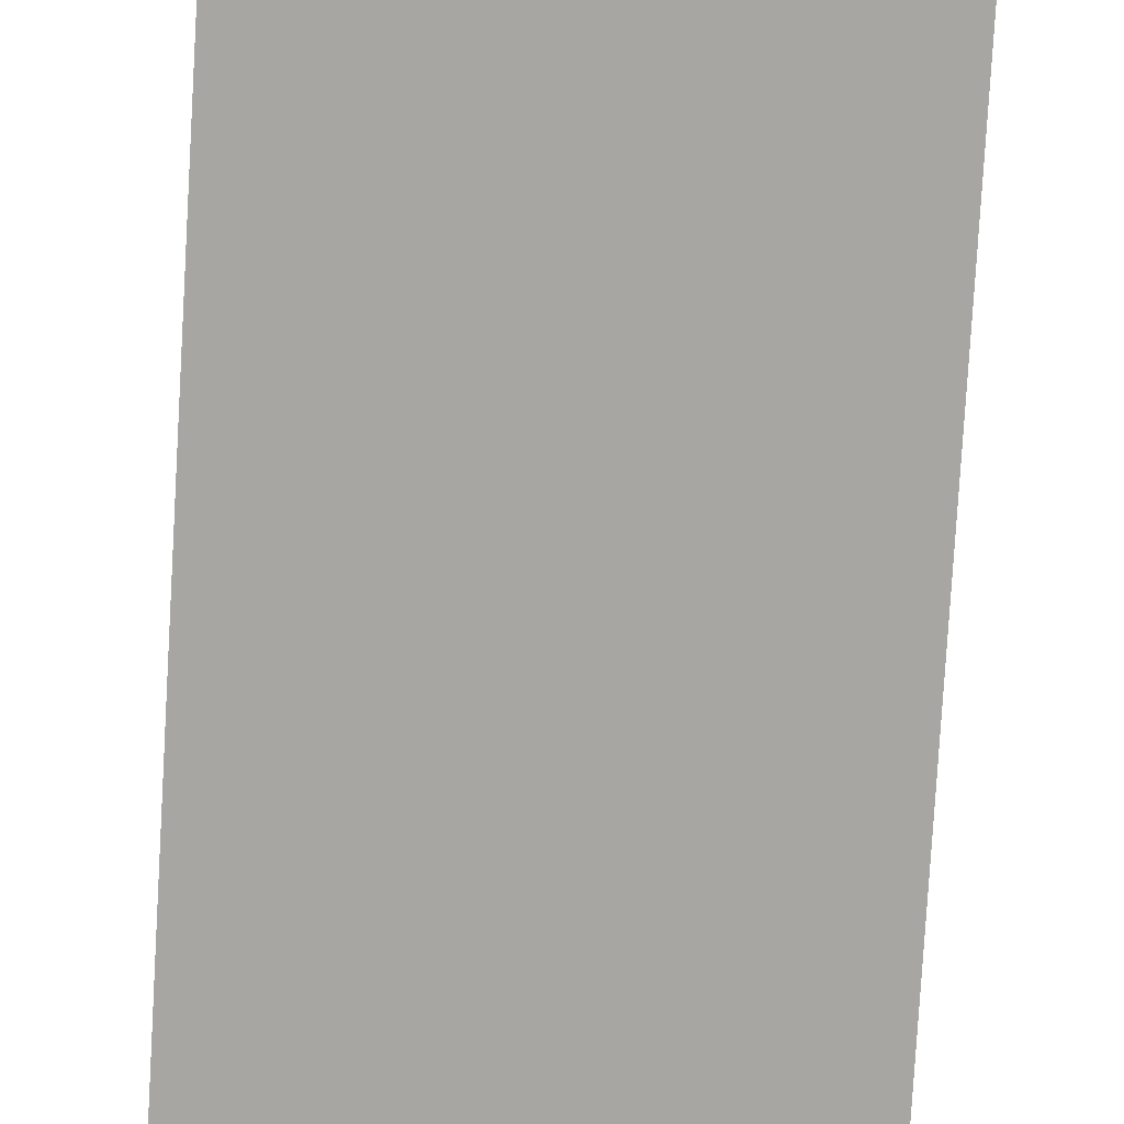
<metadata>
{"format":"obj","ext":"obj","renderer":"f3d","projection":"perspective","resolution":1024,"background":"white","views":[{"elev":-74.0,"azim":-3.3,"up":"+Z"}]}
</metadata>
<code>
v -0.2233 -0.9743 -0.03038
v 0.2233 -0.9743 -0.03038
v -0.2233 -0.9743 0.03038
v 0.2233 -0.9743 0.03038
v -0.2233 0.9743 -0.03038
v 0.2233 0.9743 -0.03038
v -0.2233 0.9743 0.03038
v 0.2233 0.9743 0.03038
v 0 0.9743 0
v 0.2233 0.9743 0
v 0 0.9743 -0.03038
v -0.2233 0.9743 0
v 0 0.9743 0.03038
v -0.2233 -0.9743 0
v -0.2233 0 0
v -0.2233 0 -0.03038
v -0.2233 0 0.03038
v 0 -0.9743 -0.03038
v 0 -0.9743 0
v 0.2233 -0.9743 0
v 0 -0.9743 0.03038
v 0.2233 0 -0.03038
v 0.2233 0 0
v 0.2233 0 0.03038
v 0 0 0.03038
v 0 0 -0.03038
v -0.1117 0.9743 -0.01519
v 0 0.9743 -0.01519
v -0.1117 0.9743 -0.03038
v 0.1117 0.9743 0.01519
v 0.2233 0.9743 0.01519
v 0.1117 0.9743 0
v 0.2233 0.9743 -0.01519
v 0.1117 0.9743 -0.03038
v 0.1117 0.9743 -0.01519
v -0.2233 0.9743 -0.01519
v -0.1117 0.9743 0
v -0.2233 0.9743 0.01519
v -0.1117 0.9743 0.03038
v -0.1117 0.9743 0.01519
v 0.1117 0.9743 0.03038
v 0 0.9743 0.01519
v -0.2233 -0.9743 -0.01519
v -0.2233 -0.4871 -0.01519
v -0.2233 -0.4871 -0.03038
v -0.2233 -0.9743 0.01519
v -0.2233 -0.4871 0.01519
v -0.2233 -0.4871 0
v -0.2233 0.4871 -0.01519
v -0.2233 0.4871 -0.03038
v -0.2233 0 -0.01519
v -0.2233 -0.4871 0.03038
v -0.2233 0 0.01519
v -0.2233 0.4871 0.03038
v -0.2233 0.4871 0.01519
v -0.2233 0.4871 0
v -0.1117 -0.9743 -0.03038
v -0.1117 -0.9743 -0.01519
v 0.1117 -0.9743 -0.03038
v 0.1117 -0.9743 -0.01519
v 0 -0.9743 -0.01519
v -0.1117 -0.9743 0.01519
v -0.1117 -0.9743 0
v 0.2233 -0.9743 -0.01519
v 0.1117 -0.9743 0
v 0.2233 -0.9743 0.01519
v 0.1117 -0.9743 0.03038
v 0.1117 -0.9743 0.01519
v -0.1117 -0.9743 0.03038
v 0 -0.9743 0.01519
v 0.2233 -0.4871 -0.03038
v 0.2233 0 -0.01519
v 0.2233 -0.4871 -0.01519
v 0.2233 0.4871 -0.03038
v 0.2233 0.4871 -0.01519
v 0.2233 0.4871 0.01519
v 0.2233 0.4871 0
v 0.2233 -0.4871 0
v 0.2233 0.4871 0.03038
v 0.2233 0 0.01519
v 0.2233 -0.4871 0.03038
v 0.2233 -0.4871 0.01519
v 0 -0.4871 0.03038
v -0.1117 -0.4871 0.03038
v 0.1117 -0.4871 0.03038
v 0.1117 0.4871 0.03038
v 0.1117 0 0.03038
v -0.1117 0 0.03038
v 0 0.4871 0.03038
v -0.1117 0.4871 0.03038
v -0.1117 -0.4871 -0.03038
v -0.1117 0.4871 -0.03038
v -0.1117 0 -0.03038
v 0.1117 -0.4871 -0.03038
v 0 -0.4871 -0.03038
v 0.1117 0 -0.03038
v 0 0.4871 -0.03038
v 0.1117 0.4871 -0.03038
v -0.1675 0.9743 -0.02278
v -0.1117 0.9743 -0.02278
v -0.1675 0.9743 -0.03038
v -0.05583 0.9743 -0.007594
v 0 0.9743 -0.007594
v -0.05583 0.9743 -0.01519
v 0 0.9743 -0.02278
v -0.05583 0.9743 -0.03038
v -0.05583 0.9743 -0.02278
v 0.05583 0.9743 0.007594
v 0.1117 0.9743 0.007594
v 0.05583 0.9743 0
v 0.1675 0.9743 0.02278
v 0.2233 0.9743 0.02278
v 0.1675 0.9743 0.01519
v 0.2233 0.9743 0.007594
v 0.1675 0.9743 0
v 0.1675 0.9743 0.007594
v 0.2233 0.9743 -0.007594
v 0.1675 0.9743 -0.01519
v 0.1675 0.9743 -0.007594
v 0.2233 0.9743 -0.02278
v 0.1675 0.9743 -0.03038
v 0.1675 0.9743 -0.02278
v 0.05583 0.9743 -0.03038
v 0.05583 0.9743 -0.02278
v 0.1117 0.9743 -0.02278
v 0.05583 0.9743 -0.007594
v 0.1117 0.9743 -0.007594
v 0.05583 0.9743 -0.01519
v -0.2233 0.9743 -0.02278
v -0.1675 0.9743 -0.01519
v -0.2233 0.9743 -0.007594
v -0.1675 0.9743 0
v -0.1675 0.9743 -0.007594
v -0.05583 0.9743 0
v -0.1117 0.9743 -0.007594
v -0.2233 0.9743 0.007594
v -0.1675 0.9743 0.01519
v -0.1675 0.9743 0.007594
v -0.2233 0.9743 0.02278
v -0.1675 0.9743 0.03038
v -0.1675 0.9743 0.02278
v -0.05583 0.9743 0.03038
v -0.05583 0.9743 0.02278
v -0.1117 0.9743 0.02278
v 0.05583 0.9743 0.03038
v 0.05583 0.9743 0.02278
v 0 0.9743 0.02278
v 0.1675 0.9743 0.03038
v 0.1117 0.9743 0.02278
v 0 0.9743 0.007594
v 0.05583 0.9743 0.01519
v -0.1117 0.9743 0.007594
v -0.05583 0.9743 0.01519
v -0.05583 0.9743 0.007594
v -0.2233 -0.9743 -0.02278
v -0.2233 -0.7307 -0.02278
v -0.2233 -0.7307 -0.03038
v -0.2233 -0.9743 -0.007594
v -0.2233 -0.7307 -0.007594
v -0.2233 -0.7307 -0.01519
v -0.2233 -0.2436 -0.02278
v -0.2233 -0.2436 -0.03038
v -0.2233 -0.4871 -0.02278
v -0.2233 -0.9743 0.007594
v -0.2233 -0.7307 0.007594
v -0.2233 -0.7307 0
v -0.2233 -0.9743 0.02278
v -0.2233 -0.7307 0.02278
v -0.2233 -0.7307 0.01519
v -0.2233 -0.2436 0.007594
v -0.2233 -0.2436 0
v -0.2233 -0.4871 0.007594
v -0.2233 0.2436 -0.007594
v -0.2233 0.2436 -0.01519
v -0.2233 0 -0.007594
v -0.2233 0.7307 -0.02278
v -0.2233 0.7307 -0.03038
v -0.2233 0.4871 -0.02278
v -0.2233 0.2436 -0.03038
v -0.2233 0 -0.02278
v -0.2233 0.2436 -0.02278
v -0.2233 -0.4871 -0.007594
v -0.2233 -0.2436 -0.007594
v -0.2233 -0.2436 -0.01519
v -0.2233 -0.7307 0.03038
v -0.2233 -0.4871 0.02278
v -0.2233 -0.2436 0.03038
v -0.2233 0 0.02278
v -0.2233 -0.2436 0.02278
v -0.2233 0 0.007594
v -0.2233 -0.2436 0.01519
v -0.2233 0.2436 0.03038
v -0.2233 0.4871 0.02278
v -0.2233 0.2436 0.02278
v -0.2233 0.7307 0.03038
v -0.2233 0.7307 0.02278
v -0.2233 0.7307 0.007594
v -0.2233 0.7307 0.01519
v -0.2233 0.7307 -0.007594
v -0.2233 0.7307 0
v -0.2233 0.7307 -0.01519
v -0.2233 0.2436 0
v -0.2233 0.4871 -0.007594
v -0.2233 0.2436 0.01519
v -0.2233 0.4871 0.007594
v -0.2233 0.2436 0.007594
v -0.1675 -0.9743 -0.03038
v -0.1675 -0.9743 -0.02278
v -0.05583 -0.9743 -0.03038
v -0.05583 -0.9743 -0.02278
v -0.1117 -0.9743 -0.02278
v -0.1675 -0.9743 -0.007594
v -0.1675 -0.9743 -0.01519
v 0.05583 -0.9743 -0.03038
v 0.05583 -0.9743 -0.02278
v 0 -0.9743 -0.02278
v 0.1675 -0.9743 -0.03038
v 0.1675 -0.9743 -0.02278
v 0.1117 -0.9743 -0.02278
v 0.05583 -0.9743 -0.007594
v 0 -0.9743 -0.007594
v 0.05583 -0.9743 -0.01519
v -0.05583 -0.9743 0.007594
v -0.1117 -0.9743 0.007594
v -0.05583 -0.9743 0
v -0.1675 -0.9743 0.02278
v -0.1675 -0.9743 0.01519
v -0.1675 -0.9743 0
v -0.1675 -0.9743 0.007594
v -0.05583 -0.9743 -0.01519
v -0.05583 -0.9743 -0.007594
v -0.1117 -0.9743 -0.007594
v 0.2233 -0.9743 -0.02278
v 0.1675 -0.9743 -0.01519
v 0.2233 -0.9743 -0.007594
v 0.1675 -0.9743 0
v 0.1675 -0.9743 -0.007594
v 0.05583 -0.9743 0
v 0.1117 -0.9743 -0.007594
v 0.2233 -0.9743 0.007594
v 0.1675 -0.9743 0.01519
v 0.1675 -0.9743 0.007594
v 0.2233 -0.9743 0.02278
v 0.1675 -0.9743 0.03038
v 0.1675 -0.9743 0.02278
v 0.05583 -0.9743 0.03038
v 0.05583 -0.9743 0.02278
v 0.1117 -0.9743 0.02278
v -0.05583 -0.9743 0.03038
v -0.05583 -0.9743 0.02278
v 0 -0.9743 0.02278
v -0.1675 -0.9743 0.03038
v -0.1117 -0.9743 0.02278
v 0 -0.9743 0.007594
v -0.05583 -0.9743 0.01519
v 0.1117 -0.9743 0.007594
v 0.05583 -0.9743 0.01519
v 0.05583 -0.9743 0.007594
v 0.2233 -0.7307 -0.03038
v 0.2233 -0.4871 -0.02278
v 0.2233 -0.7307 -0.02278
v 0.2233 -0.2436 -0.03038
v 0.2233 0 -0.02278
v 0.2233 -0.2436 -0.02278
v 0.2233 0 -0.007594
v 0.2233 -0.2436 -0.007594
v 0.2233 -0.2436 -0.01519
v 0.2233 0.2436 -0.03038
v 0.2233 0.4871 -0.02278
v 0.2233 0.2436 -0.02278
v 0.2233 0.7307 -0.03038
v 0.2233 0.7307 -0.02278
v 0.2233 0.7307 -0.007594
v 0.2233 0.7307 -0.01519
v 0.2233 0.7307 0.007594
v 0.2233 0.7307 0
v 0.2233 0.7307 0.02278
v 0.2233 0.7307 0.01519
v 0.2233 0.2436 0.007594
v 0.2233 0.2436 0
v 0.2233 0.4871 0.007594
v 0.2233 0.2436 -0.01519
v 0.2233 0.4871 -0.007594
v 0.2233 0.2436 -0.007594
v 0.2233 -0.7307 -0.01519
v 0.2233 -0.2436 0
v 0.2233 -0.4871 -0.007594
v 0.2233 -0.7307 0
v 0.2233 -0.7307 -0.007594
v 0.2233 0.2436 0.01519
v 0.2233 0 0.007594
v 0.2233 0.7307 0.03038
v 0.2233 0.4871 0.02278
v 0.2233 0.2436 0.03038
v 0.2233 0 0.02278
v 0.2233 0.2436 0.02278
v 0.2233 -0.2436 0.03038
v 0.2233 -0.4871 0.02278
v 0.2233 -0.2436 0.02278
v 0.2233 -0.7307 0.03038
v 0.2233 -0.7307 0.02278
v 0.2233 -0.7307 0.007594
v 0.2233 -0.7307 0.01519
v 0.2233 -0.2436 0.007594
v 0.2233 -0.2436 0.01519
v 0.2233 -0.4871 0.007594
v -0.1117 -0.7307 0.03038
v -0.1675 -0.7307 0.03038
v 0 -0.7307 0.03038
v -0.05583 -0.7307 0.03038
v 0 -0.2436 0.03038
v -0.05583 -0.2436 0.03038
v -0.05583 -0.4871 0.03038
v 0.1117 -0.7307 0.03038
v 0.05583 -0.7307 0.03038
v 0.1675 -0.7307 0.03038
v 0.1675 -0.2436 0.03038
v 0.1675 -0.4871 0.03038
v 0.1675 0.2436 0.03038
v 0.1675 0 0.03038
v 0.1675 0.7307 0.03038
v 0.1675 0.4871 0.03038
v 0.05583 0.2436 0.03038
v 0.05583 0 0.03038
v 0.1117 0.2436 0.03038
v 0.05583 -0.4871 0.03038
v 0.1117 -0.2436 0.03038
v 0.05583 -0.2436 0.03038
v -0.1675 -0.4871 0.03038
v -0.05583 0 0.03038
v -0.1117 -0.2436 0.03038
v -0.1675 0 0.03038
v -0.1675 -0.2436 0.03038
v 0.05583 0.4871 0.03038
v 0 0.2436 0.03038
v 0.1117 0.7307 0.03038
v 0 0.7307 0.03038
v 0.05583 0.7307 0.03038
v -0.1117 0.7307 0.03038
v -0.05583 0.7307 0.03038
v -0.1675 0.7307 0.03038
v -0.1675 0.2436 0.03038
v -0.1675 0.4871 0.03038
v -0.05583 0.2436 0.03038
v -0.05583 0.4871 0.03038
v -0.1117 0.2436 0.03038
v -0.1675 -0.7307 -0.03038
v -0.1675 -0.2436 -0.03038
v -0.1675 -0.4871 -0.03038
v -0.05583 -0.7307 -0.03038
v -0.1117 -0.7307 -0.03038
v -0.1675 0.2436 -0.03038
v -0.1675 0 -0.03038
v -0.1675 0.7307 -0.03038
v -0.1675 0.4871 -0.03038
v -0.05583 0.2436 -0.03038
v -0.05583 0 -0.03038
v -0.1117 0.2436 -0.03038
v 0.05583 -0.2436 -0.03038
v 0.05583 -0.4871 -0.03038
v 0 -0.2436 -0.03038
v 0.1675 -0.7307 -0.03038
v 0.1117 -0.7307 -0.03038
v 0 -0.7307 -0.03038
v 0.05583 -0.7307 -0.03038
v -0.1117 -0.2436 -0.03038
v -0.05583 -0.2436 -0.03038
v -0.05583 -0.4871 -0.03038
v 0.1675 -0.4871 -0.03038
v 0.05583 0 -0.03038
v 0.1117 -0.2436 -0.03038
v 0.1675 0 -0.03038
v 0.1675 -0.2436 -0.03038
v -0.05583 0.4871 -0.03038
v 0 0.2436 -0.03038
v -0.1117 0.7307 -0.03038
v 0 0.7307 -0.03038
v -0.05583 0.7307 -0.03038
v 0.1117 0.7307 -0.03038
v 0.05583 0.7307 -0.03038
v 0.1675 0.7307 -0.03038
v 0.1675 0.2436 -0.03038
v 0.1675 0.4871 -0.03038
v 0.05583 0.2436 -0.03038
v 0.05583 0.4871 -0.03038
v 0.1117 0.2436 -0.03038
f 5 99 101
f 99 27 100
f 100 29 101
f 99 100 101
f 27 102 104
f 102 9 103
f 103 28 104
f 102 103 104
f 28 105 107
f 105 11 106
f 106 29 107
f 105 106 107
f 27 104 100
f 104 28 107
f 107 29 100
f 104 107 100
f 9 108 110
f 108 30 109
f 109 32 110
f 108 109 110
f 30 111 113
f 111 8 112
f 112 31 113
f 111 112 113
f 31 114 116
f 114 10 115
f 115 32 116
f 114 115 116
f 30 113 109
f 113 31 116
f 116 32 109
f 113 116 109
f 10 117 119
f 117 33 118
f 118 35 119
f 117 118 119
f 33 120 122
f 120 6 121
f 121 34 122
f 120 121 122
f 34 123 125
f 123 11 124
f 124 35 125
f 123 124 125
f 33 122 118
f 122 34 125
f 125 35 118
f 122 125 118
f 9 110 103
f 110 32 126
f 126 28 103
f 110 126 103
f 32 115 127
f 115 10 119
f 119 35 127
f 115 119 127
f 35 124 128
f 124 11 105
f 105 28 128
f 124 105 128
f 32 127 126
f 127 35 128
f 128 28 126
f 127 128 126
f 5 129 99
f 129 36 130
f 130 27 99
f 129 130 99
f 36 131 133
f 131 12 132
f 132 37 133
f 131 132 133
f 37 134 135
f 134 9 102
f 102 27 135
f 134 102 135
f 36 133 130
f 133 37 135
f 135 27 130
f 133 135 130
f 12 136 138
f 136 38 137
f 137 40 138
f 136 137 138
f 38 139 141
f 139 7 140
f 140 39 141
f 139 140 141
f 39 142 144
f 142 13 143
f 143 40 144
f 142 143 144
f 38 141 137
f 141 39 144
f 144 40 137
f 141 144 137
f 13 145 147
f 145 41 146
f 146 42 147
f 145 146 147
f 41 148 149
f 148 8 111
f 111 30 149
f 148 111 149
f 30 108 151
f 108 9 150
f 150 42 151
f 108 150 151
f 41 149 146
f 149 30 151
f 151 42 146
f 149 151 146
f 12 138 132
f 138 40 152
f 152 37 132
f 138 152 132
f 40 143 153
f 143 13 147
f 147 42 153
f 143 147 153
f 42 150 154
f 150 9 134
f 134 37 154
f 150 134 154
f 40 153 152
f 153 42 154
f 154 37 152
f 153 154 152
f 1 155 157
f 155 43 156
f 156 45 157
f 155 156 157
f 43 158 160
f 158 14 159
f 159 44 160
f 158 159 160
f 44 161 163
f 161 16 162
f 162 45 163
f 161 162 163
f 43 160 156
f 160 44 163
f 163 45 156
f 160 163 156
f 14 164 166
f 164 46 165
f 165 48 166
f 164 165 166
f 46 167 169
f 167 3 168
f 168 47 169
f 167 168 169
f 47 170 172
f 170 15 171
f 171 48 172
f 170 171 172
f 46 169 165
f 169 47 172
f 172 48 165
f 169 172 165
f 15 173 175
f 173 49 174
f 174 51 175
f 173 174 175
f 49 176 178
f 176 5 177
f 177 50 178
f 176 177 178
f 50 179 181
f 179 16 180
f 180 51 181
f 179 180 181
f 49 178 174
f 178 50 181
f 181 51 174
f 178 181 174
f 14 166 159
f 166 48 182
f 182 44 159
f 166 182 159
f 48 171 183
f 171 15 175
f 175 51 183
f 171 175 183
f 51 180 184
f 180 16 161
f 161 44 184
f 180 161 184
f 48 183 182
f 183 51 184
f 184 44 182
f 183 184 182
f 3 185 168
f 185 52 186
f 186 47 168
f 185 186 168
f 52 187 189
f 187 17 188
f 188 53 189
f 187 188 189
f 53 190 191
f 190 15 170
f 170 47 191
f 190 170 191
f 52 189 186
f 189 53 191
f 191 47 186
f 189 191 186
f 17 192 194
f 192 54 193
f 193 55 194
f 192 193 194
f 54 195 196
f 195 7 139
f 139 38 196
f 195 139 196
f 38 136 198
f 136 12 197
f 197 55 198
f 136 197 198
f 54 196 193
f 196 38 198
f 198 55 193
f 196 198 193
f 12 131 200
f 131 36 199
f 199 56 200
f 131 199 200
f 36 129 201
f 129 5 176
f 176 49 201
f 129 176 201
f 49 173 203
f 173 15 202
f 202 56 203
f 173 202 203
f 36 201 199
f 201 49 203
f 203 56 199
f 201 203 199
f 17 194 188
f 194 55 204
f 204 53 188
f 194 204 188
f 55 197 205
f 197 12 200
f 200 56 205
f 197 200 205
f 56 202 206
f 202 15 190
f 190 53 206
f 202 190 206
f 55 205 204
f 205 56 206
f 206 53 204
f 205 206 204
f 1 207 155
f 207 57 208
f 208 43 155
f 207 208 155
f 57 209 211
f 209 18 210
f 210 58 211
f 209 210 211
f 58 212 213
f 212 14 158
f 158 43 213
f 212 158 213
f 57 211 208
f 211 58 213
f 213 43 208
f 211 213 208
f 18 214 216
f 214 59 215
f 215 61 216
f 214 215 216
f 59 217 219
f 217 2 218
f 218 60 219
f 217 218 219
f 60 220 222
f 220 19 221
f 221 61 222
f 220 221 222
f 59 219 215
f 219 60 222
f 222 61 215
f 219 222 215
f 19 223 225
f 223 62 224
f 224 63 225
f 223 224 225
f 62 226 227
f 226 3 167
f 167 46 227
f 226 167 227
f 46 164 229
f 164 14 228
f 228 63 229
f 164 228 229
f 62 227 224
f 227 46 229
f 229 63 224
f 227 229 224
f 18 216 210
f 216 61 230
f 230 58 210
f 216 230 210
f 61 221 231
f 221 19 225
f 225 63 231
f 221 225 231
f 63 228 232
f 228 14 212
f 212 58 232
f 228 212 232
f 61 231 230
f 231 63 232
f 232 58 230
f 231 232 230
f 2 233 218
f 233 64 234
f 234 60 218
f 233 234 218
f 64 235 237
f 235 20 236
f 236 65 237
f 235 236 237
f 65 238 239
f 238 19 220
f 220 60 239
f 238 220 239
f 64 237 234
f 237 65 239
f 239 60 234
f 237 239 234
f 20 240 242
f 240 66 241
f 241 68 242
f 240 241 242
f 66 243 245
f 243 4 244
f 244 67 245
f 243 244 245
f 67 246 248
f 246 21 247
f 247 68 248
f 246 247 248
f 66 245 241
f 245 67 248
f 248 68 241
f 245 248 241
f 21 249 251
f 249 69 250
f 250 70 251
f 249 250 251
f 69 252 253
f 252 3 226
f 226 62 253
f 252 226 253
f 62 223 255
f 223 19 254
f 254 70 255
f 223 254 255
f 69 253 250
f 253 62 255
f 255 70 250
f 253 255 250
f 20 242 236
f 242 68 256
f 256 65 236
f 242 256 236
f 68 247 257
f 247 21 251
f 251 70 257
f 247 251 257
f 70 254 258
f 254 19 238
f 238 65 258
f 254 238 258
f 68 257 256
f 257 70 258
f 258 65 256
f 257 258 256
f 2 259 261
f 259 71 260
f 260 73 261
f 259 260 261
f 71 262 264
f 262 22 263
f 263 72 264
f 262 263 264
f 72 265 267
f 265 23 266
f 266 73 267
f 265 266 267
f 71 264 260
f 264 72 267
f 267 73 260
f 264 267 260
f 22 268 270
f 268 74 269
f 269 75 270
f 268 269 270
f 74 271 272
f 271 6 120
f 120 33 272
f 271 120 272
f 33 117 274
f 117 10 273
f 273 75 274
f 117 273 274
f 74 272 269
f 272 33 274
f 274 75 269
f 272 274 269
f 10 114 276
f 114 31 275
f 275 77 276
f 114 275 276
f 31 112 278
f 112 8 277
f 277 76 278
f 112 277 278
f 76 279 281
f 279 23 280
f 280 77 281
f 279 280 281
f 31 278 275
f 278 76 281
f 281 77 275
f 278 281 275
f 22 270 263
f 270 75 282
f 282 72 263
f 270 282 263
f 75 273 283
f 273 10 276
f 276 77 283
f 273 276 283
f 77 280 284
f 280 23 265
f 265 72 284
f 280 265 284
f 75 283 282
f 283 77 284
f 284 72 282
f 283 284 282
f 2 261 233
f 261 73 285
f 285 64 233
f 261 285 233
f 73 266 287
f 266 23 286
f 286 78 287
f 266 286 287
f 78 288 289
f 288 20 235
f 235 64 289
f 288 235 289
f 73 287 285
f 287 78 289
f 289 64 285
f 287 289 285
f 23 279 291
f 279 76 290
f 290 80 291
f 279 290 291
f 76 277 293
f 277 8 292
f 292 79 293
f 277 292 293
f 79 294 296
f 294 24 295
f 295 80 296
f 294 295 296
f 76 293 290
f 293 79 296
f 296 80 290
f 293 296 290
f 24 297 299
f 297 81 298
f 298 82 299
f 297 298 299
f 81 300 301
f 300 4 243
f 243 66 301
f 300 243 301
f 66 240 303
f 240 20 302
f 302 82 303
f 240 302 303
f 81 301 298
f 301 66 303
f 303 82 298
f 301 303 298
f 23 291 286
f 291 80 304
f 304 78 286
f 291 304 286
f 80 295 305
f 295 24 299
f 299 82 305
f 295 299 305
f 82 302 306
f 302 20 288
f 288 78 306
f 302 288 306
f 80 305 304
f 305 82 306
f 306 78 304
f 305 306 304
f 3 252 308
f 252 69 307
f 307 84 308
f 252 307 308
f 69 249 310
f 249 21 309
f 309 83 310
f 249 309 310
f 83 311 313
f 311 25 312
f 312 84 313
f 311 312 313
f 69 310 307
f 310 83 313
f 313 84 307
f 310 313 307
f 21 246 315
f 246 67 314
f 314 85 315
f 246 314 315
f 67 244 316
f 244 4 300
f 300 81 316
f 244 300 316
f 81 297 318
f 297 24 317
f 317 85 318
f 297 317 318
f 67 316 314
f 316 81 318
f 318 85 314
f 316 318 314
f 24 294 320
f 294 79 319
f 319 87 320
f 294 319 320
f 79 292 322
f 292 8 321
f 321 86 322
f 292 321 322
f 86 323 325
f 323 25 324
f 324 87 325
f 323 324 325
f 79 322 319
f 322 86 325
f 325 87 319
f 322 325 319
f 21 315 309
f 315 85 326
f 326 83 309
f 315 326 309
f 85 317 327
f 317 24 320
f 320 87 327
f 317 320 327
f 87 324 328
f 324 25 311
f 311 83 328
f 324 311 328
f 85 327 326
f 327 87 328
f 328 83 326
f 327 328 326
f 3 308 185
f 308 84 329
f 329 52 185
f 308 329 185
f 84 312 331
f 312 25 330
f 330 88 331
f 312 330 331
f 88 332 333
f 332 17 187
f 187 52 333
f 332 187 333
f 84 331 329
f 331 88 333
f 333 52 329
f 331 333 329
f 25 323 335
f 323 86 334
f 334 89 335
f 323 334 335
f 86 321 336
f 321 8 148
f 148 41 336
f 321 148 336
f 41 145 338
f 145 13 337
f 337 89 338
f 145 337 338
f 86 336 334
f 336 41 338
f 338 89 334
f 336 338 334
f 13 142 340
f 142 39 339
f 339 90 340
f 142 339 340
f 39 140 341
f 140 7 195
f 195 54 341
f 140 195 341
f 54 192 343
f 192 17 342
f 342 90 343
f 192 342 343
f 39 341 339
f 341 54 343
f 343 90 339
f 341 343 339
f 25 335 330
f 335 89 344
f 344 88 330
f 335 344 330
f 89 337 345
f 337 13 340
f 340 90 345
f 337 340 345
f 90 342 346
f 342 17 332
f 332 88 346
f 342 332 346
f 89 345 344
f 345 90 346
f 346 88 344
f 345 346 344
f 1 157 207
f 157 45 347
f 347 57 207
f 157 347 207
f 45 162 349
f 162 16 348
f 348 91 349
f 162 348 349
f 91 350 351
f 350 18 209
f 209 57 351
f 350 209 351
f 45 349 347
f 349 91 351
f 351 57 347
f 349 351 347
f 16 179 353
f 179 50 352
f 352 93 353
f 179 352 353
f 50 177 355
f 177 5 354
f 354 92 355
f 177 354 355
f 92 356 358
f 356 26 357
f 357 93 358
f 356 357 358
f 50 355 352
f 355 92 358
f 358 93 352
f 355 358 352
f 26 359 361
f 359 94 360
f 360 95 361
f 359 360 361
f 94 362 363
f 362 2 217
f 217 59 363
f 362 217 363
f 59 214 365
f 214 18 364
f 364 95 365
f 214 364 365
f 94 363 360
f 363 59 365
f 365 95 360
f 363 365 360
f 16 353 348
f 353 93 366
f 366 91 348
f 353 366 348
f 93 357 367
f 357 26 361
f 361 95 367
f 357 361 367
f 95 364 368
f 364 18 350
f 350 91 368
f 364 350 368
f 93 367 366
f 367 95 368
f 368 91 366
f 367 368 366
f 2 362 259
f 362 94 369
f 369 71 259
f 362 369 259
f 94 359 371
f 359 26 370
f 370 96 371
f 359 370 371
f 96 372 373
f 372 22 262
f 262 71 373
f 372 262 373
f 94 371 369
f 371 96 373
f 373 71 369
f 371 373 369
f 26 356 375
f 356 92 374
f 374 97 375
f 356 374 375
f 92 354 376
f 354 5 101
f 101 29 376
f 354 101 376
f 29 106 378
f 106 11 377
f 377 97 378
f 106 377 378
f 92 376 374
f 376 29 378
f 378 97 374
f 376 378 374
f 11 123 380
f 123 34 379
f 379 98 380
f 123 379 380
f 34 121 381
f 121 6 271
f 271 74 381
f 121 271 381
f 74 268 383
f 268 22 382
f 382 98 383
f 268 382 383
f 34 381 379
f 381 74 383
f 383 98 379
f 381 383 379
f 26 375 370
f 375 97 384
f 384 96 370
f 375 384 370
f 97 377 385
f 377 11 380
f 380 98 385
f 377 380 385
f 98 382 386
f 382 22 372
f 372 96 386
f 382 372 386
f 97 385 384
f 385 98 386
f 386 96 384
f 385 386 384

</code>
